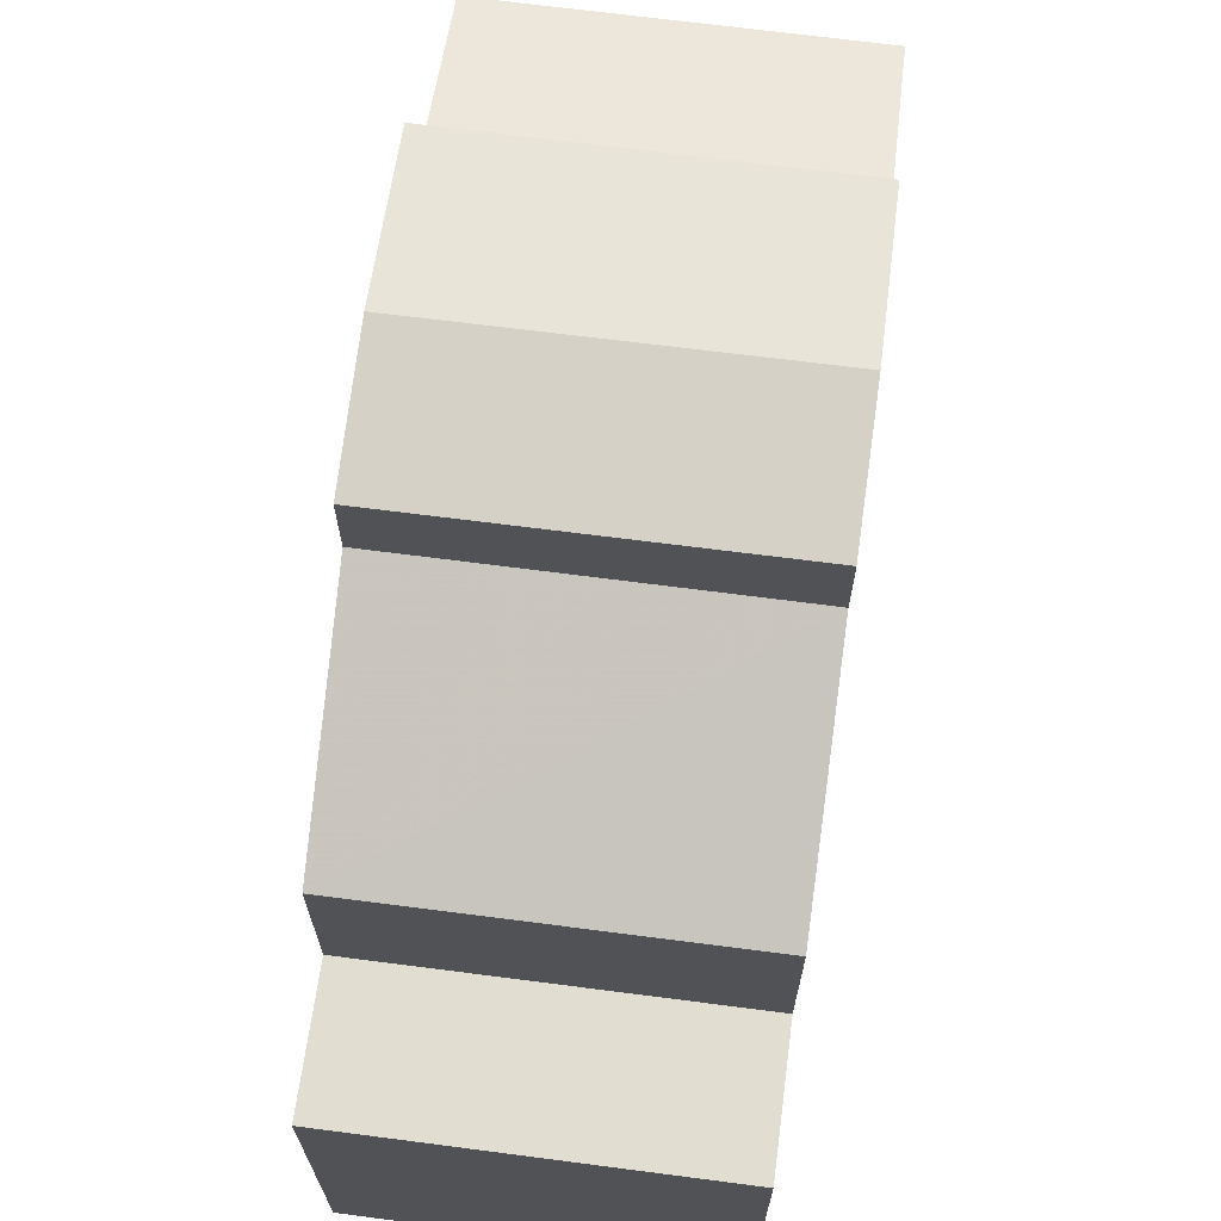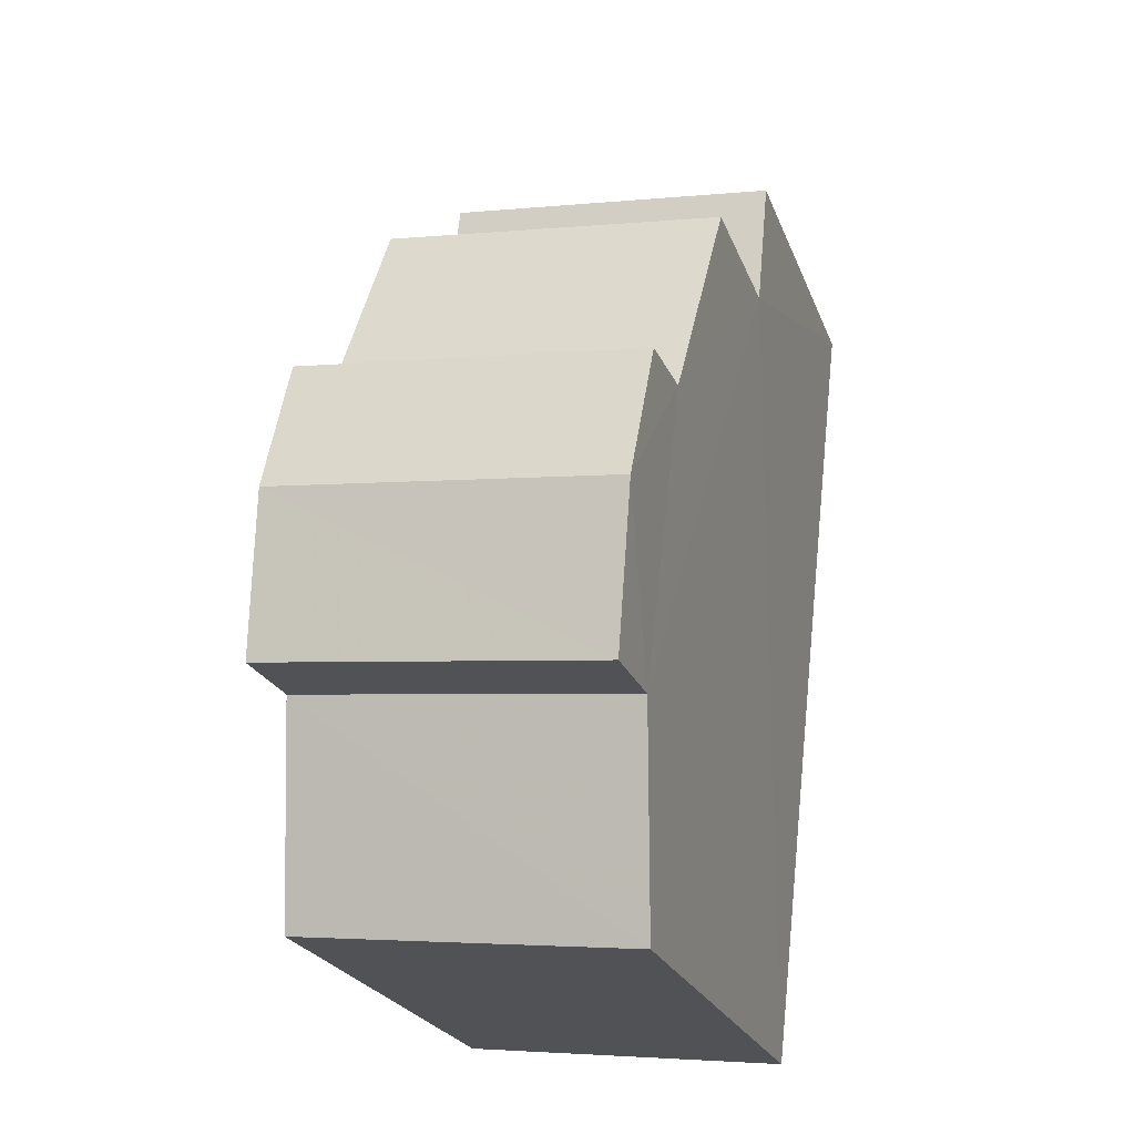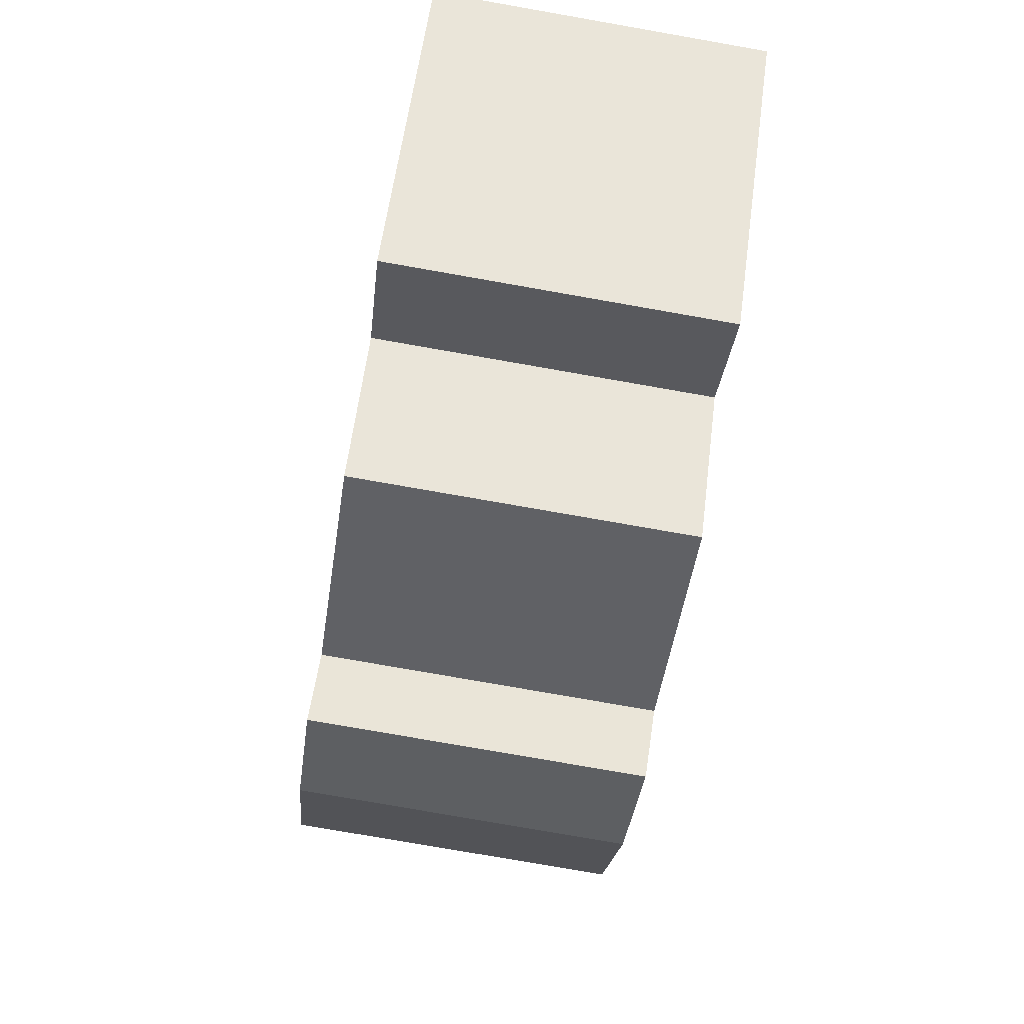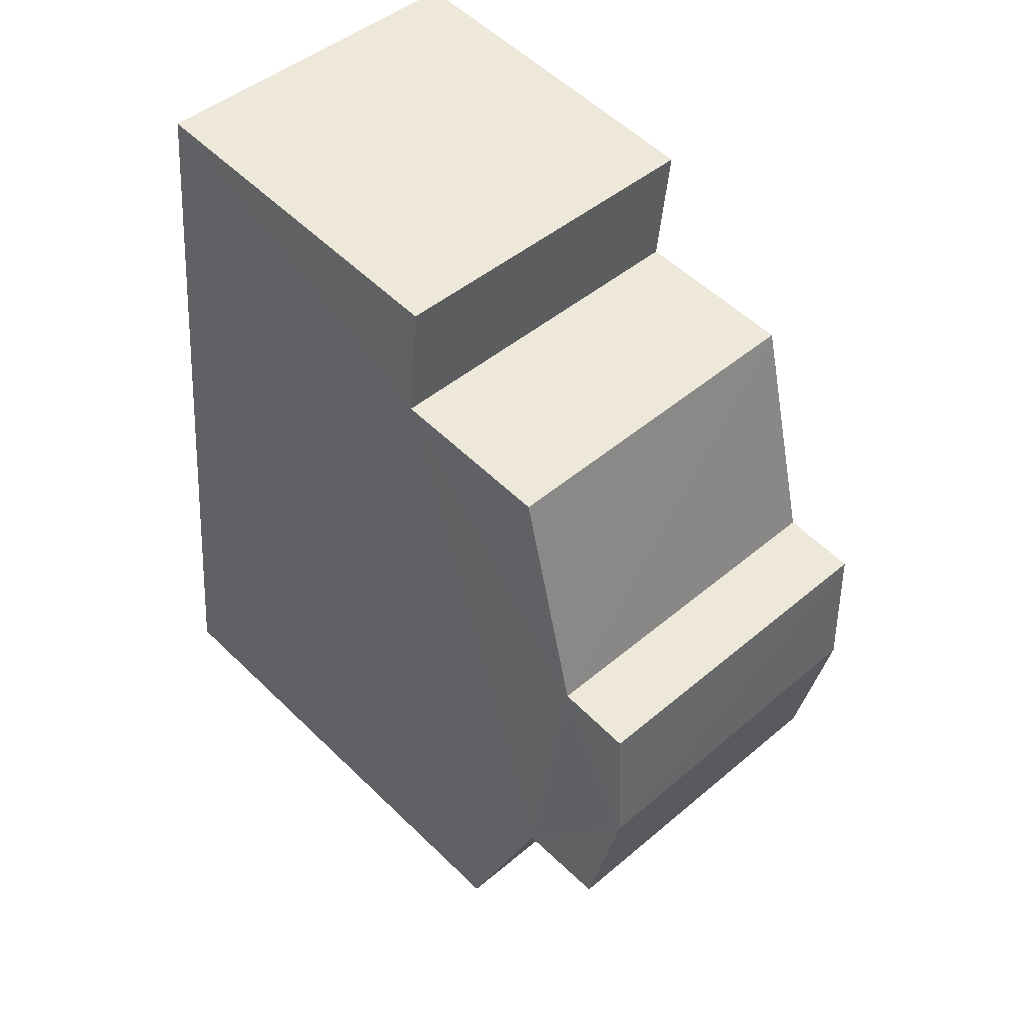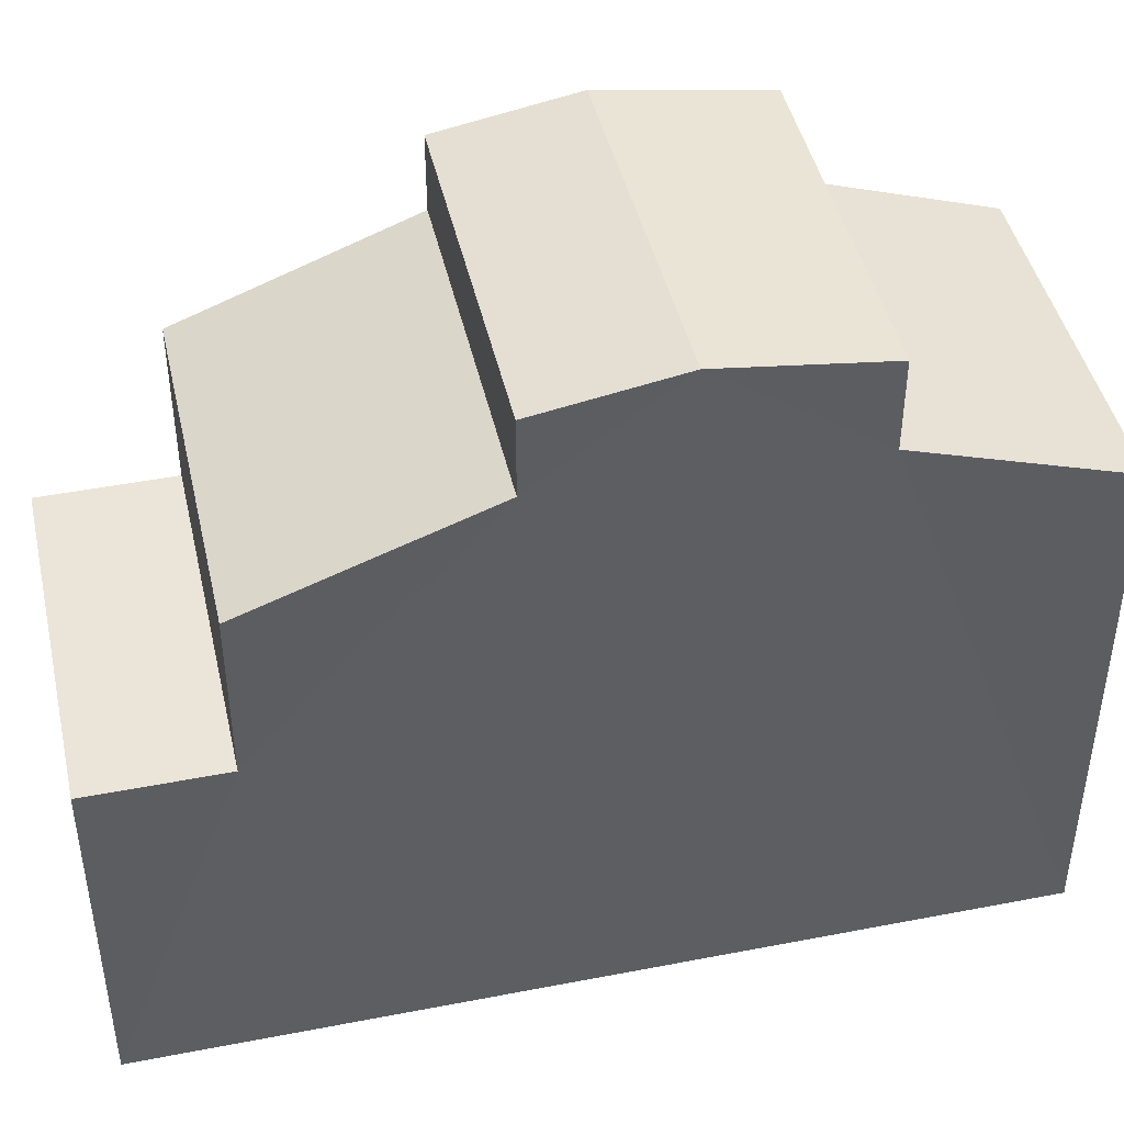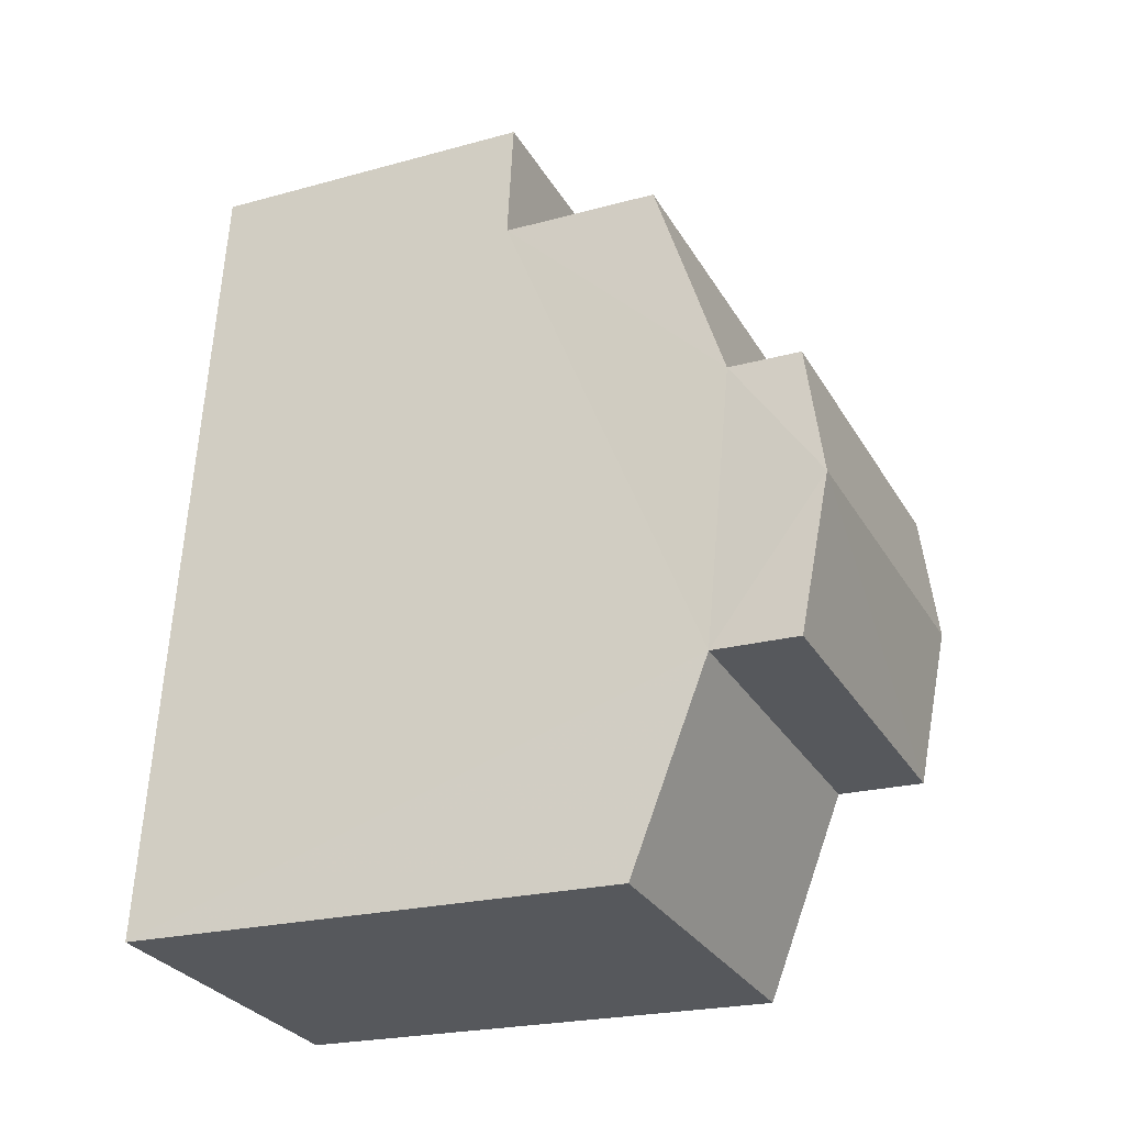
<metadata>
{"format":"obj","ext":"obj","renderer":"f3d","projection":"perspective","resolution":1024,"background":"white","views":[{"elev":68.6,"azim":-178.9,"up":"+Z"},{"elev":-23.5,"azim":17.6,"up":"+Y"},{"elev":59.5,"azim":7.6,"up":"+Y"},{"elev":54.8,"azim":-44.0,"up":"+Y"},{"elev":44.6,"azim":-109.1,"up":"+Z"},{"elev":-22.5,"azim":-64.6,"up":"+Y"}]}
</metadata>
<code>
v -3.739e+05 -1.033e+05 27.3
v -3.739e+05 -1.033e+05 27.3
v -3.739e+05 -1.033e+05 27.3
v -3.739e+05 -1.033e+05 27.3
v -3.739e+05 -1.033e+05 35.34
v -3.739e+05 -1.033e+05 34.37
v -3.739e+05 -1.033e+05 34.37
v -3.739e+05 -1.033e+05 35.34
v -3.739e+05 -1.033e+05 36.87
v -3.739e+05 -1.033e+05 36.55
v -3.739e+05 -1.033e+05 36.87
v -3.739e+05 -1.033e+05 36.55
v -3.739e+05 -1.033e+05 36.54
v -3.739e+05 -1.033e+05 36.55
v -3.739e+05 -1.033e+05 32.12
v -3.739e+05 -1.033e+05 32.12
v -3.739e+05 -1.033e+05 32.12
v -3.739e+05 -1.033e+05 32.12
v -3.739e+05 -1.033e+05 35.52
v -3.739e+05 -1.033e+05 34.37
v -3.739e+05 -1.033e+05 34.37
v -3.739e+05 -1.033e+05 35.52
f 1 2 3
f 1 4 2
f 5 6 7
f 8 5 7
f 9 10 11
f 9 12 10
f 13 14 9
f 11 13 9
f 15 16 17
f 18 15 17
f 19 20 21
f 19 22 20
f 6 3 2
f 7 6 2
f 15 21 20
f 15 18 21
f 18 1 3
f 3 6 5
f 18 17 1
f 12 9 5
f 19 21 18
f 9 14 19
f 5 18 3
f 5 9 19
f 5 19 18
f 22 14 13
f 22 19 14
f 8 10 12
f 5 8 12
f 4 15 2
f 7 2 8
f 4 16 15
f 11 10 8
f 22 15 20
f 11 22 13
f 2 15 8
f 11 8 22
f 8 15 22
f 17 4 1
f 17 16 4

</code>
